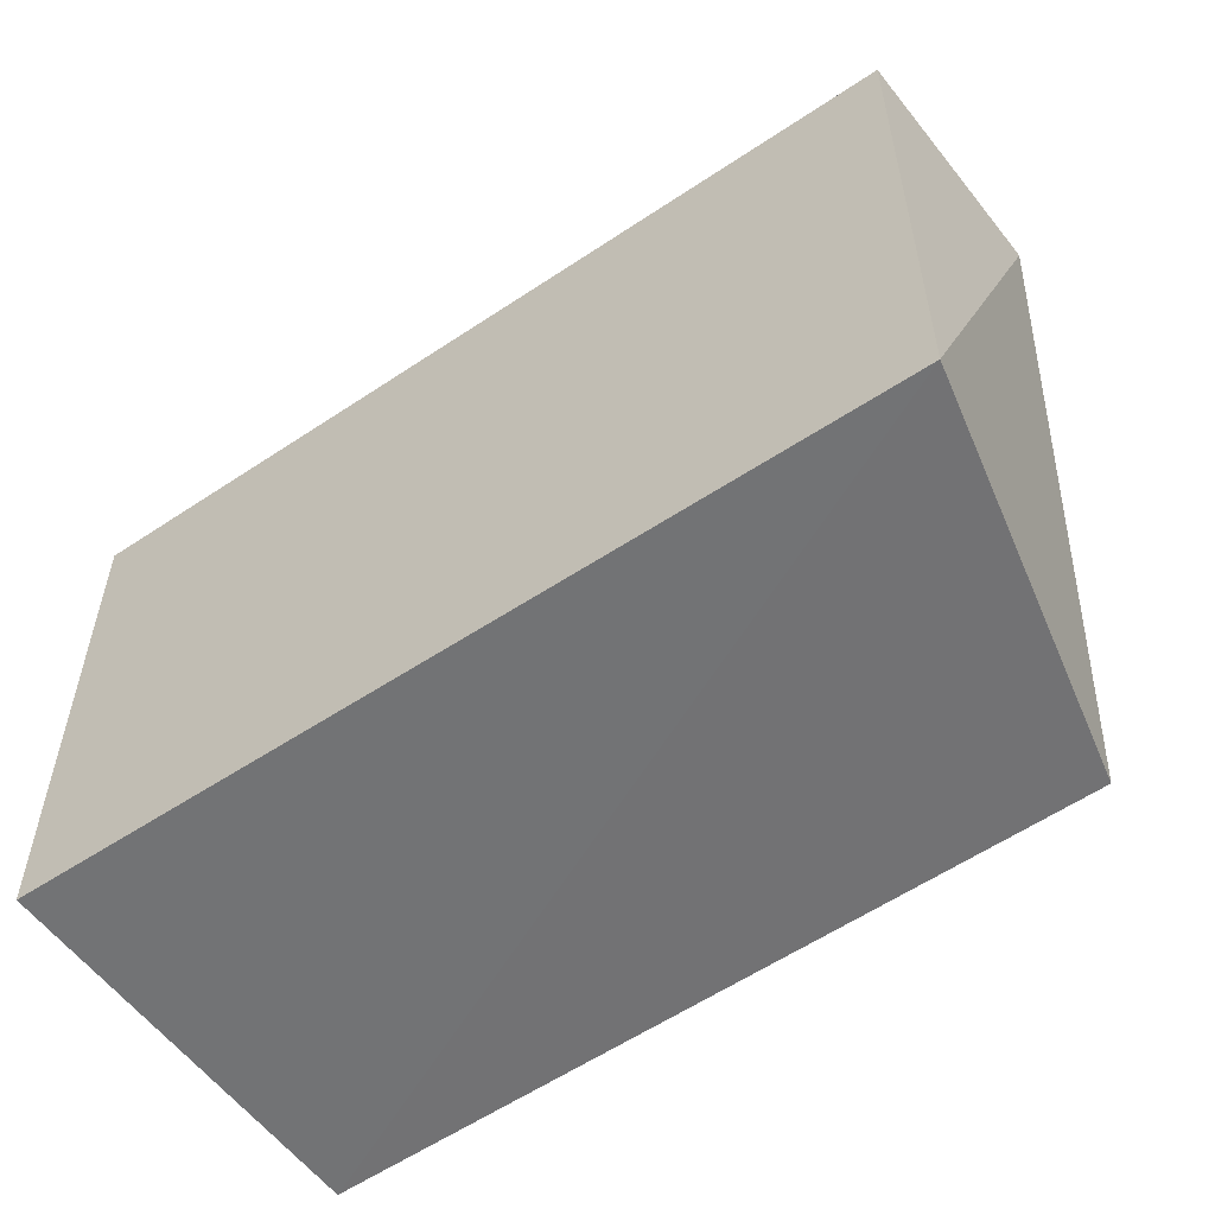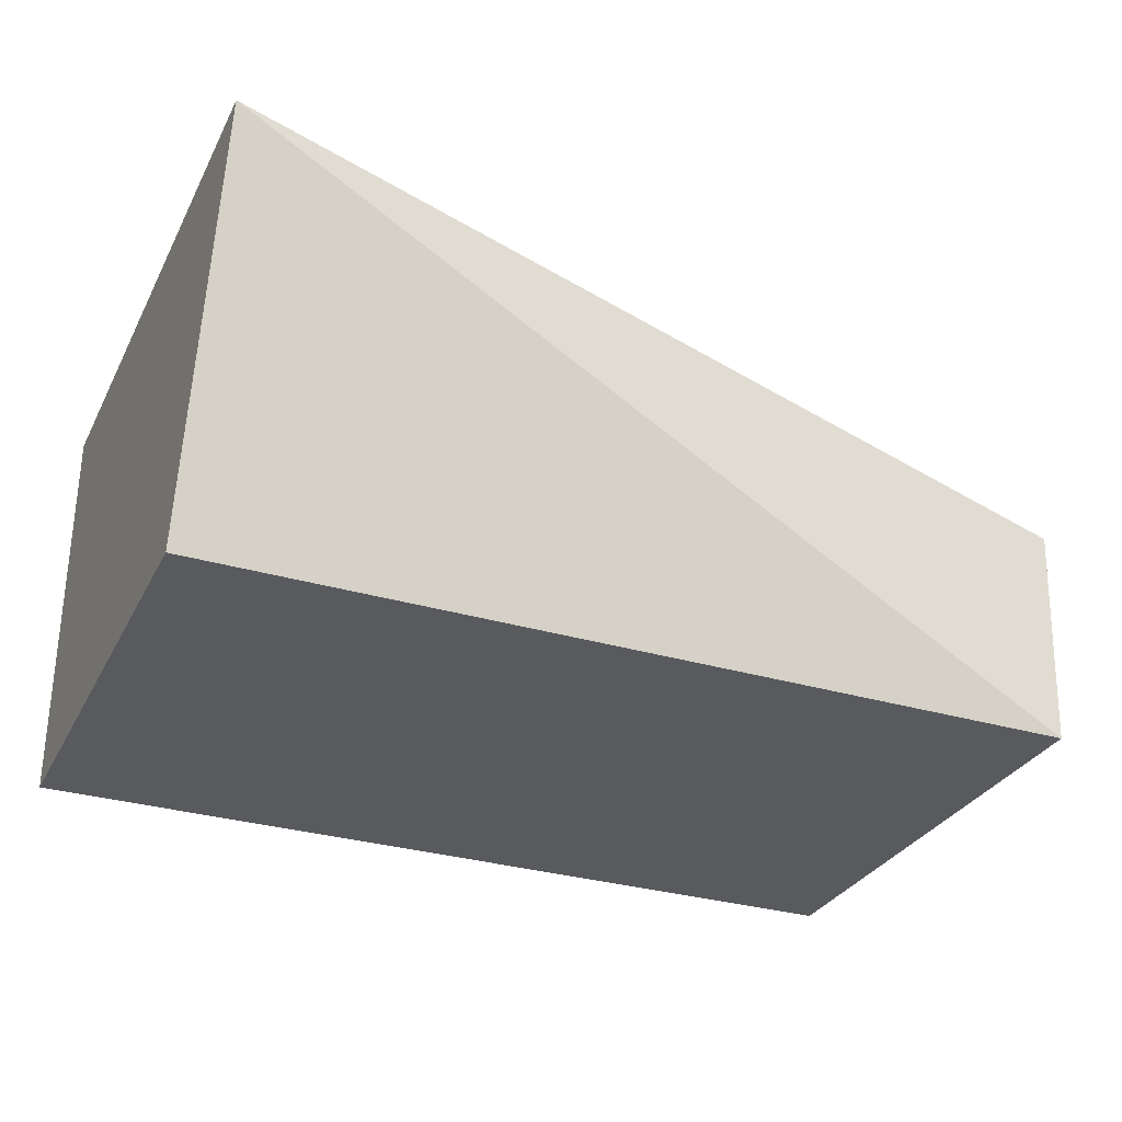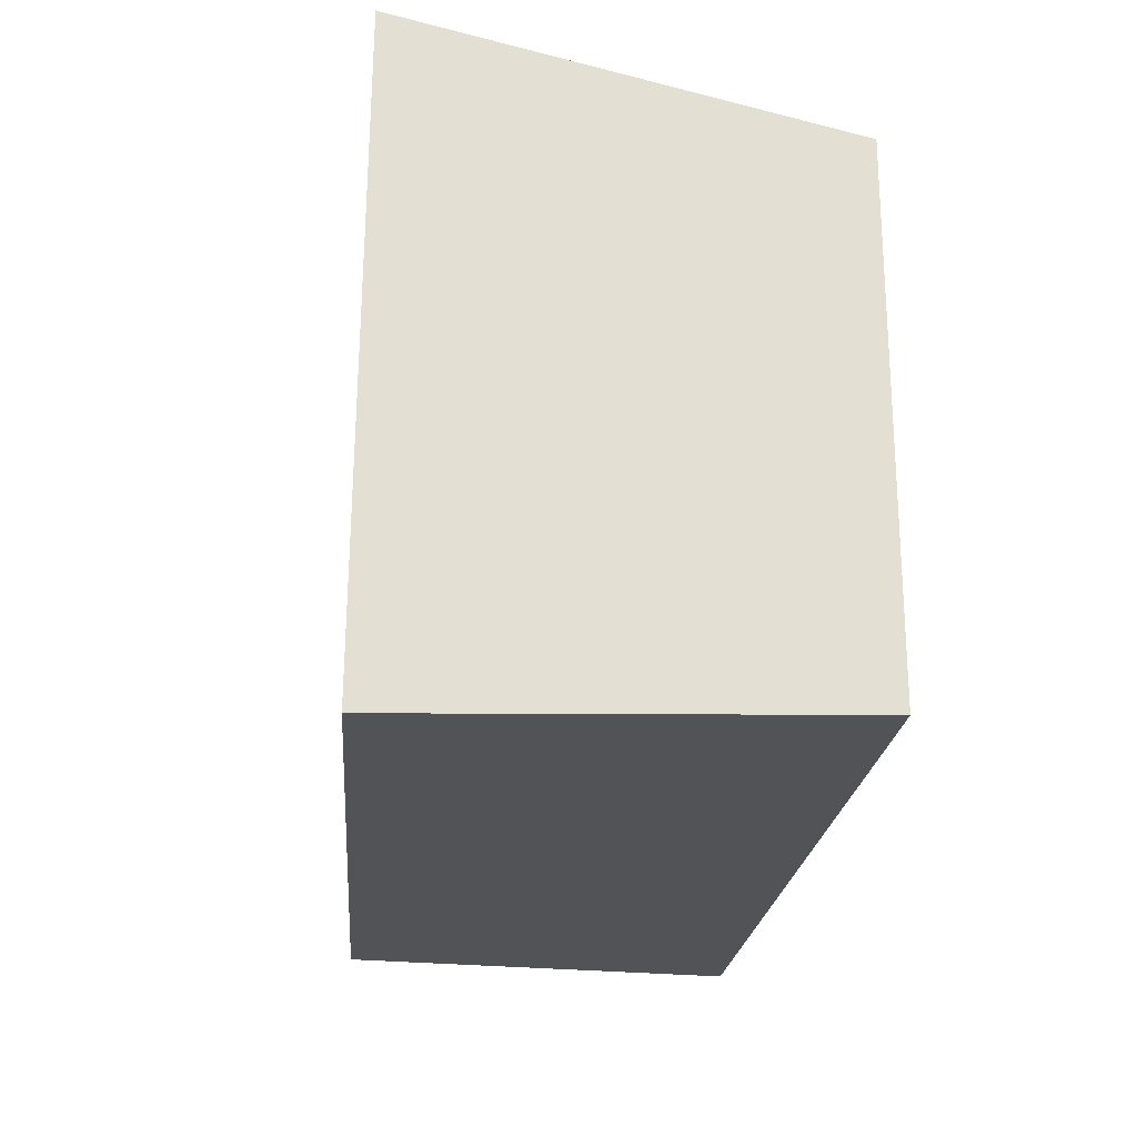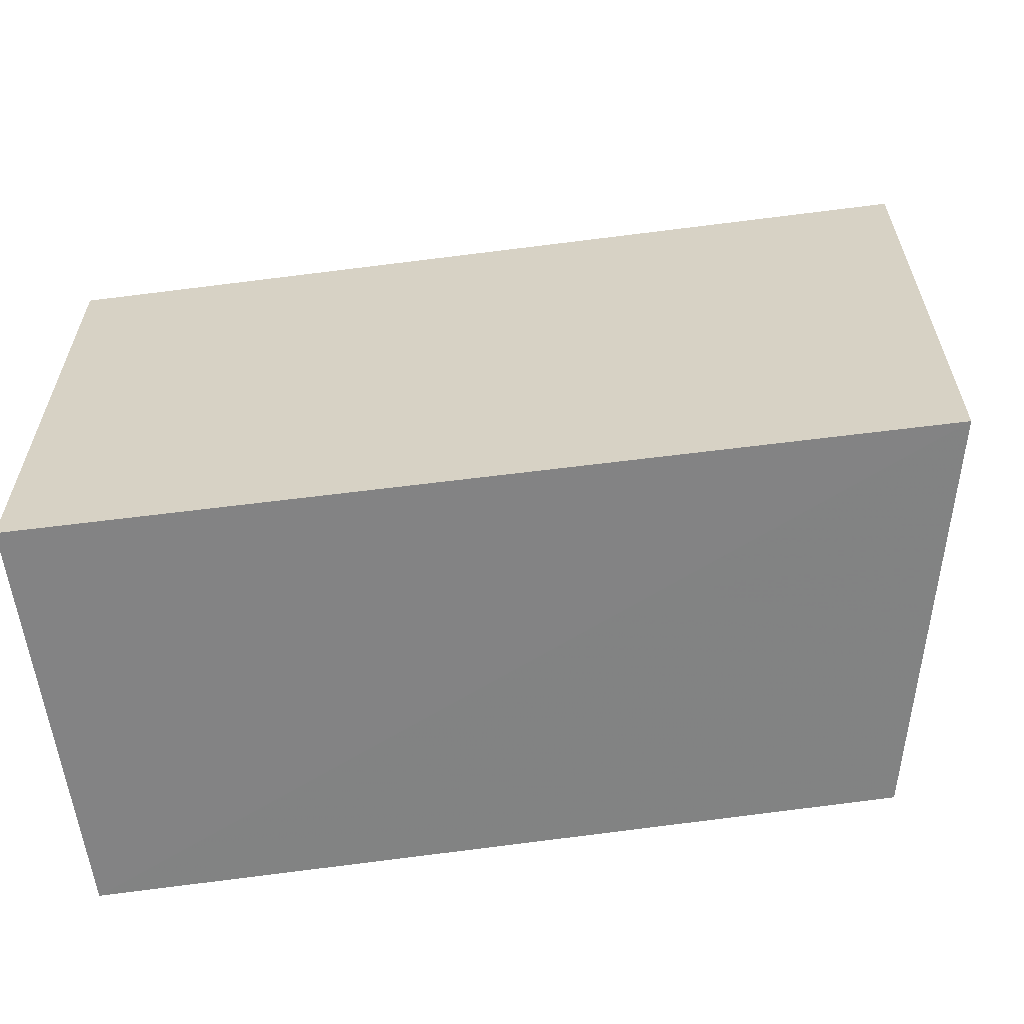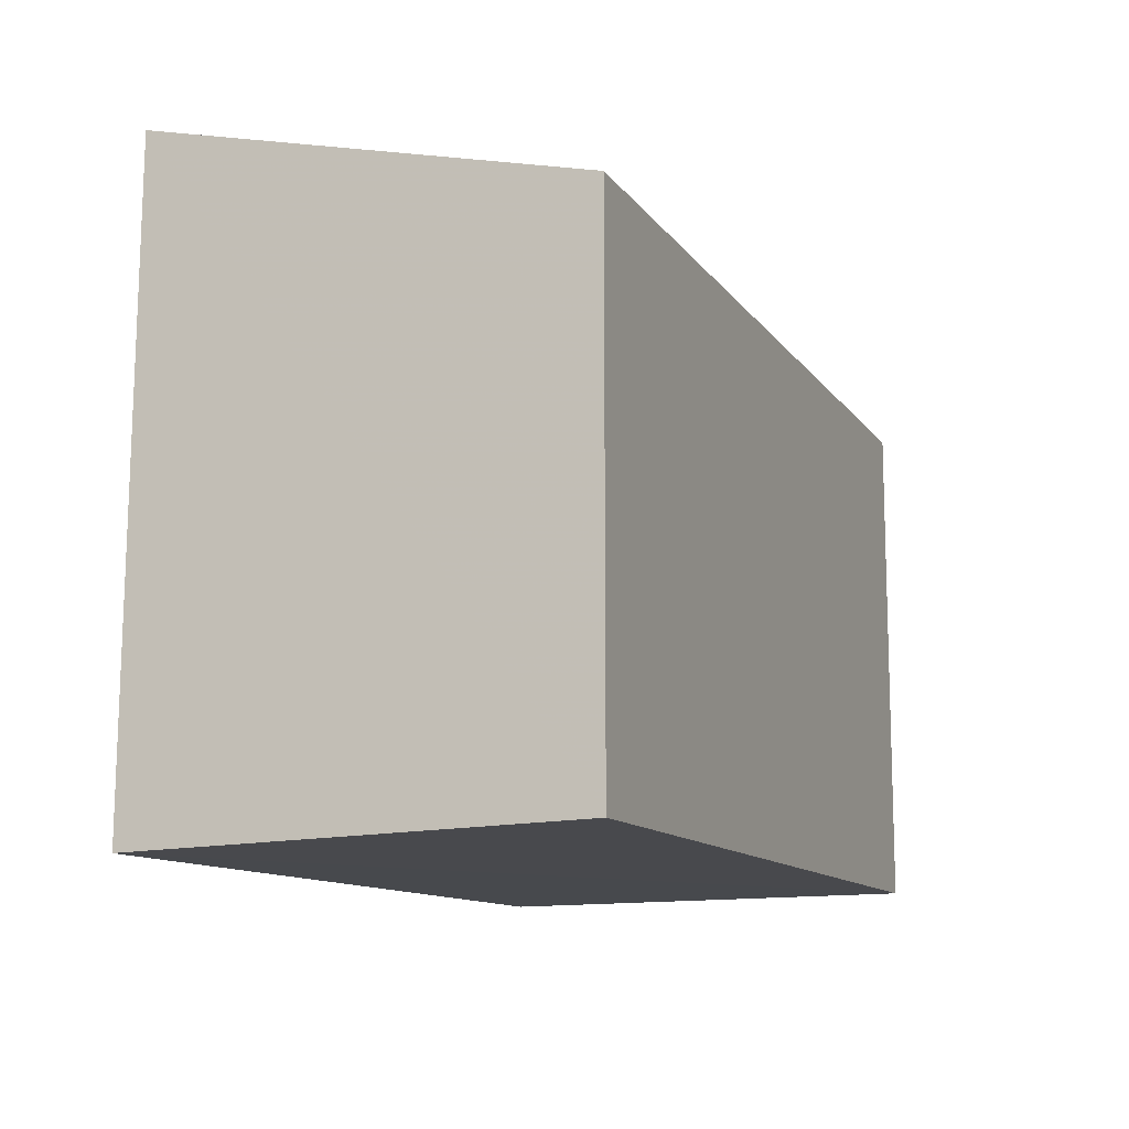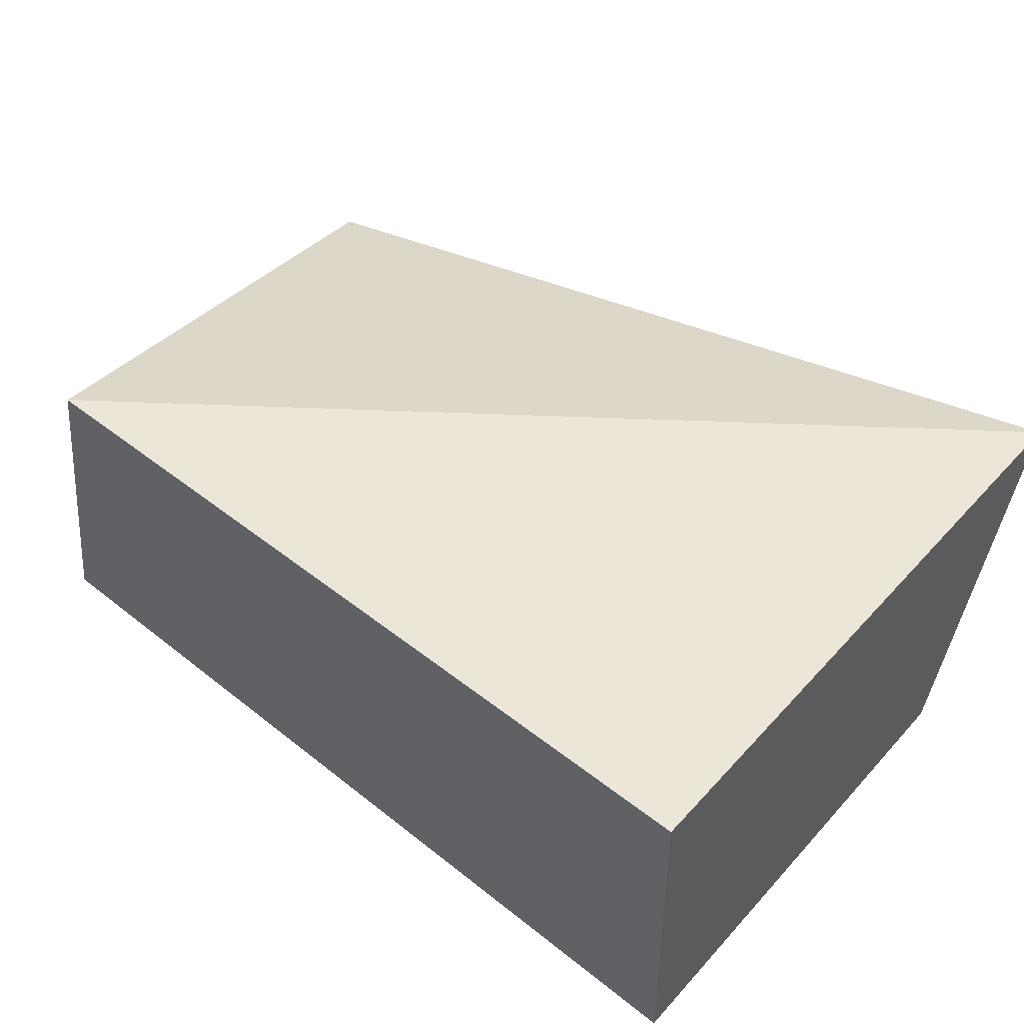
<metadata>
{"format":"obj","ext":"obj","renderer":"f3d","projection":"perspective","resolution":1024,"background":"white","views":[{"elev":-54.5,"azim":-144.7,"up":"+Y"},{"elev":-30.7,"azim":156.7,"up":"+Z"},{"elev":-22.5,"azim":84.2,"up":"+Y"},{"elev":-59.5,"azim":-172.5,"up":"+Y"},{"elev":-11.9,"azim":111.7,"up":"+Y"},{"elev":51.8,"azim":40.6,"up":"+Z"}]}
</metadata>
<code>
v -0.05663 -0.1191 0.4905
v -0.05649 -0.1164 0.4015
v -0.05647 0.01022 0.4894
v -0.2452 -0.01034 0.4496
v -0.2429 -0.1164 0.4015
v -0.05649 -0.01034 0.4015
v -0.2249 -0.1186 0.4865
v -0.2429 -0.01034 0.4015
f 1 2 3
f 5 2 1
f 6 3 2
f 6 2 5
f 7 1 3
f 7 3 4
f 7 5 1
f 7 4 5
f 8 4 3
f 8 3 6
f 8 6 5
f 8 5 4

</code>
